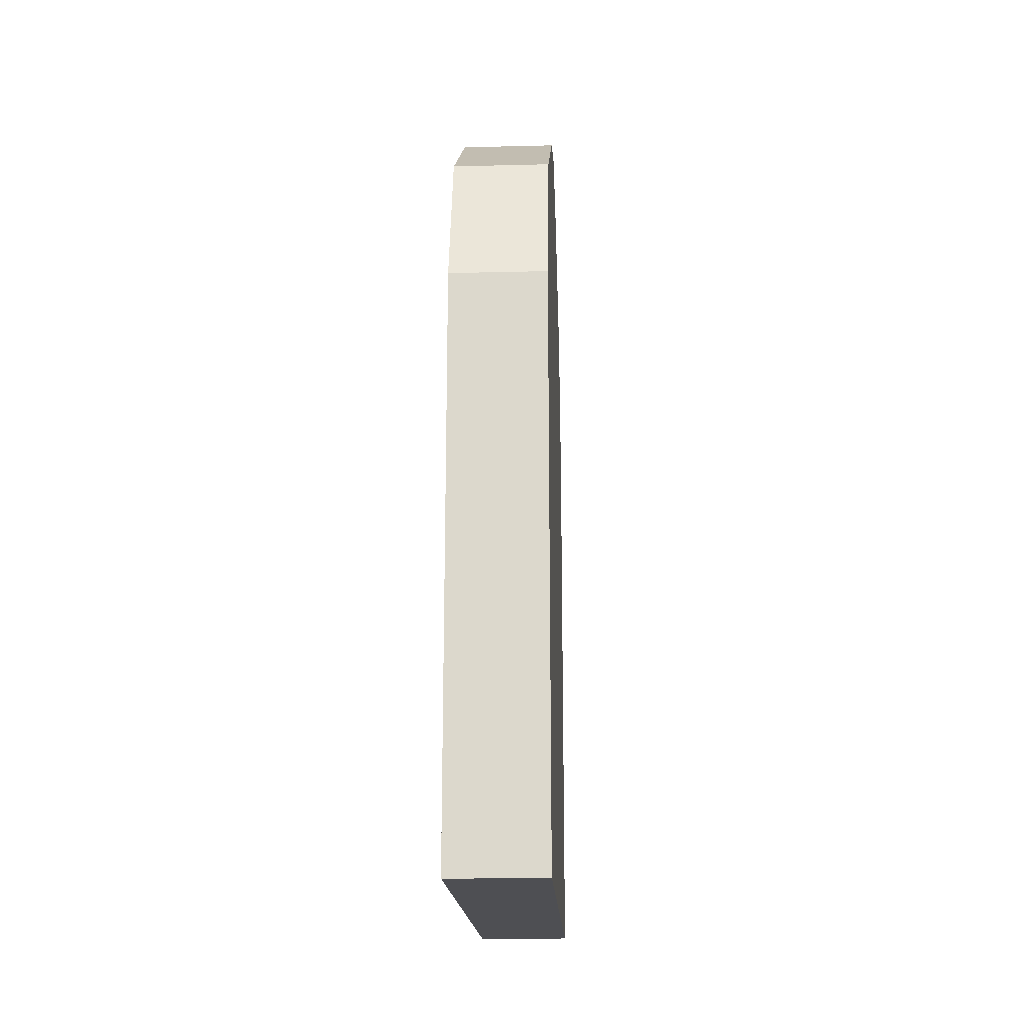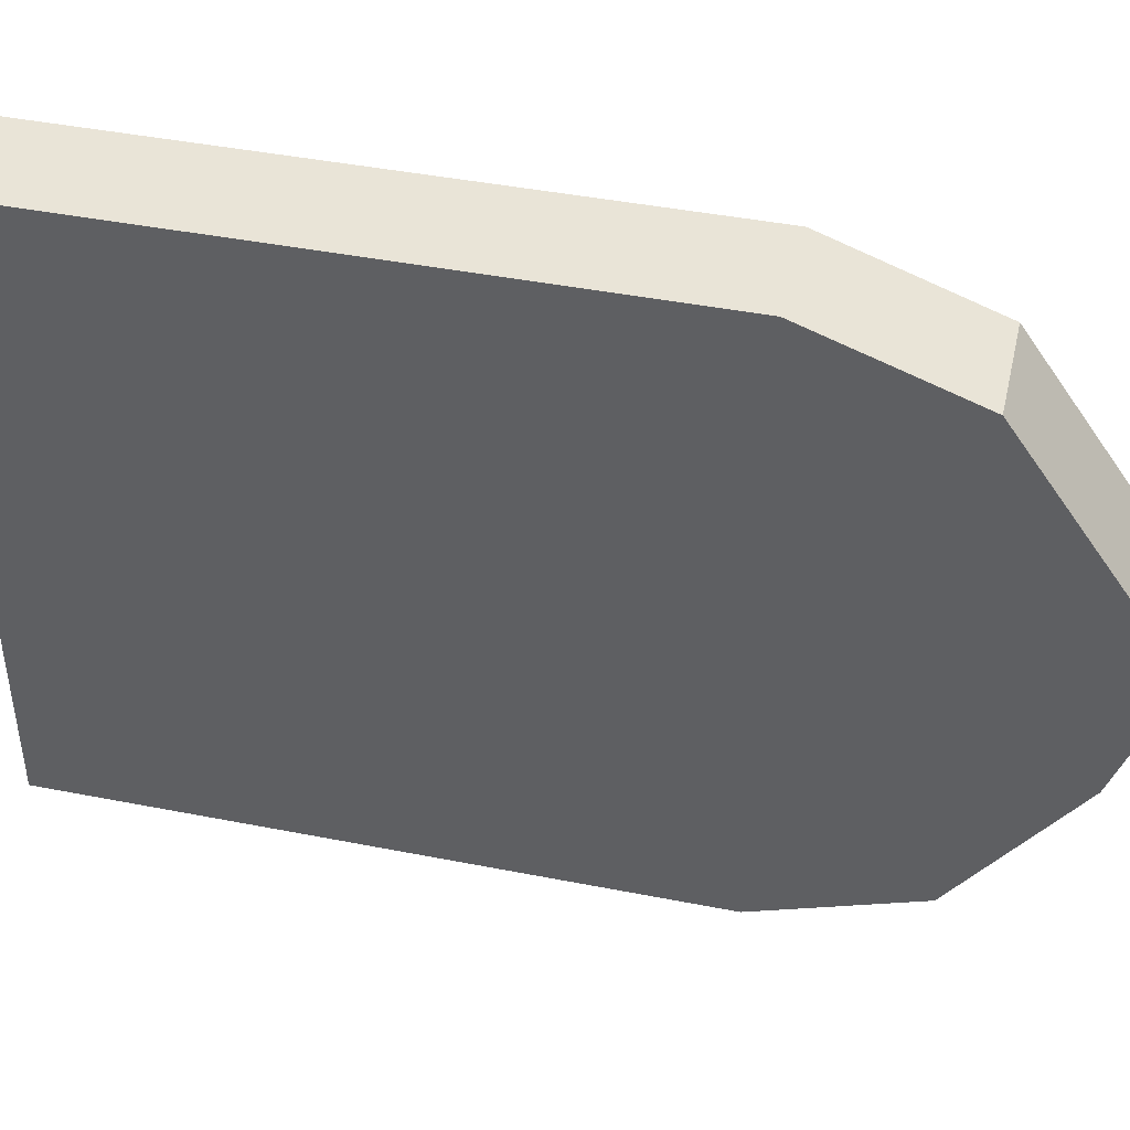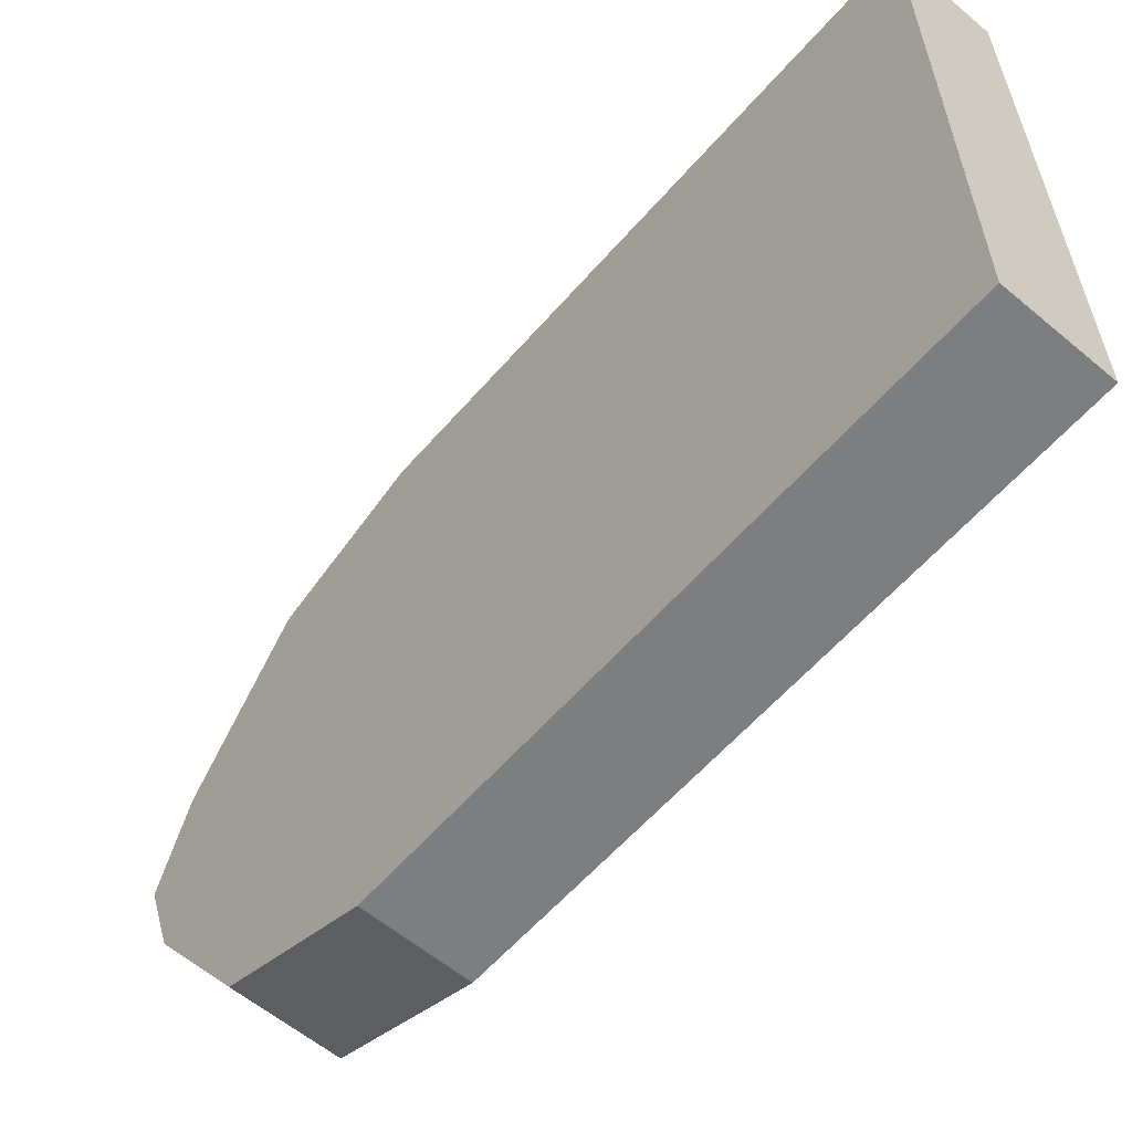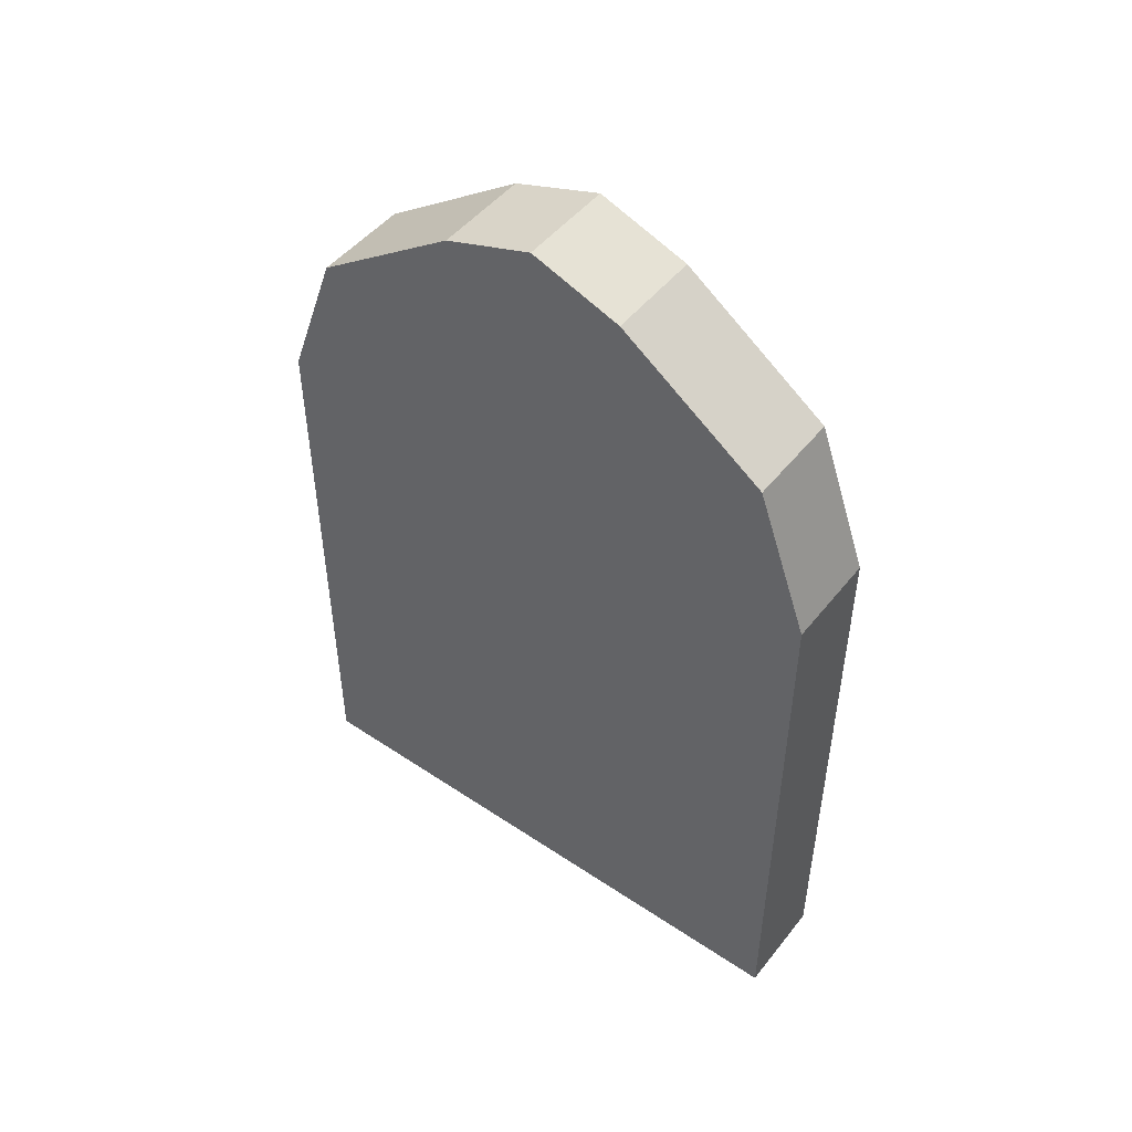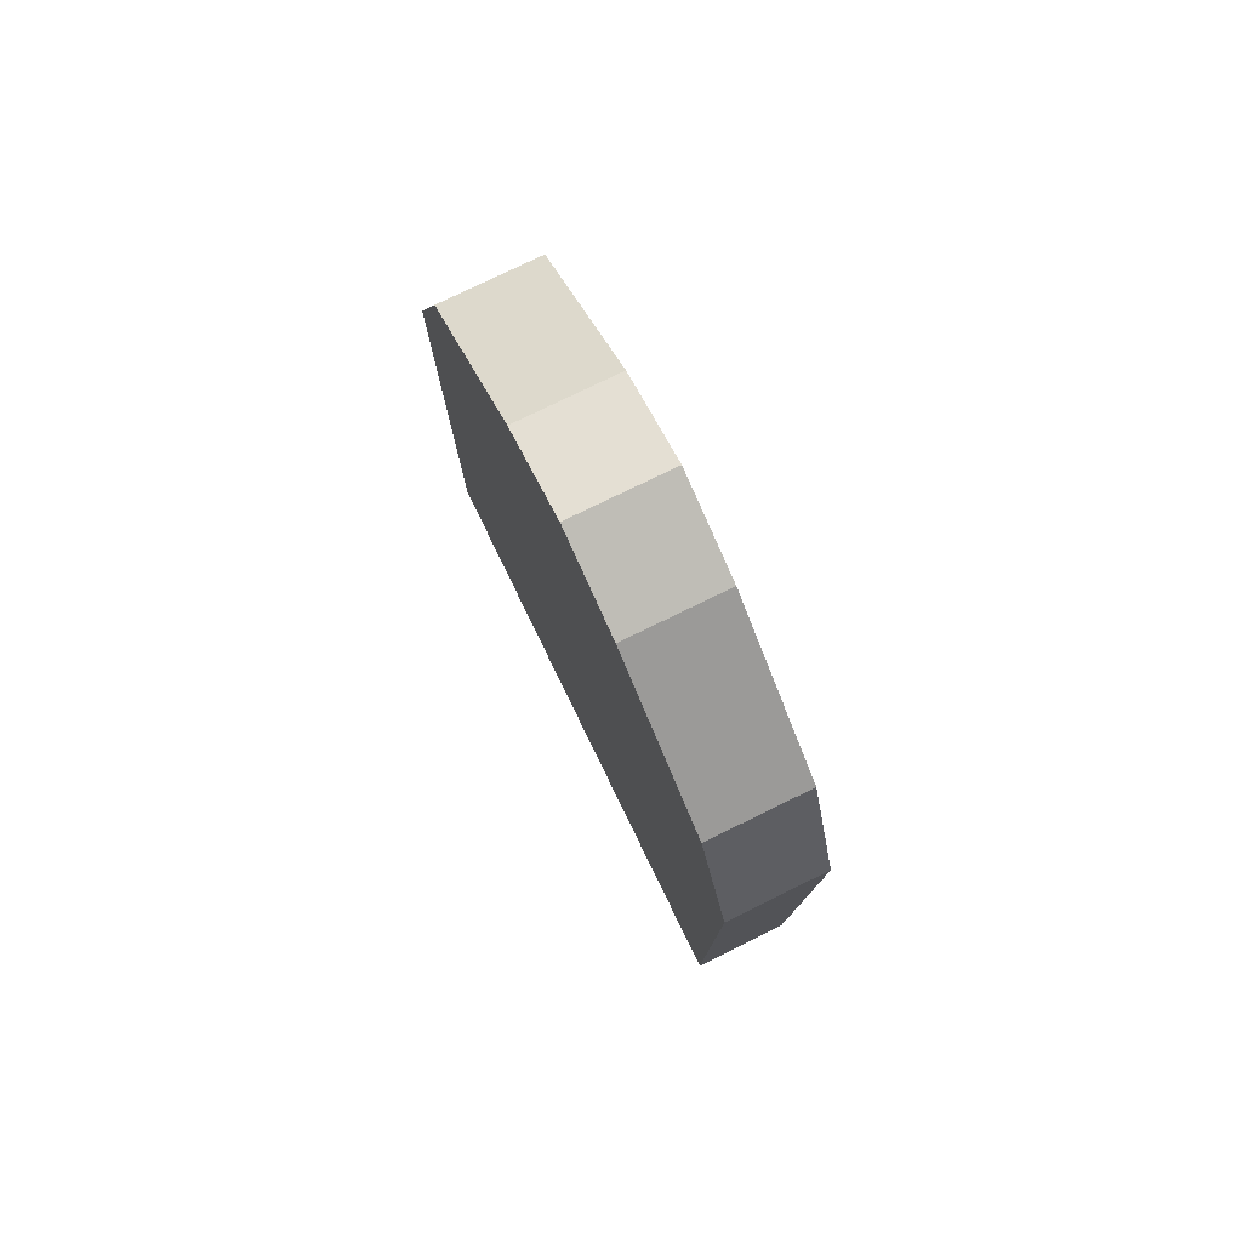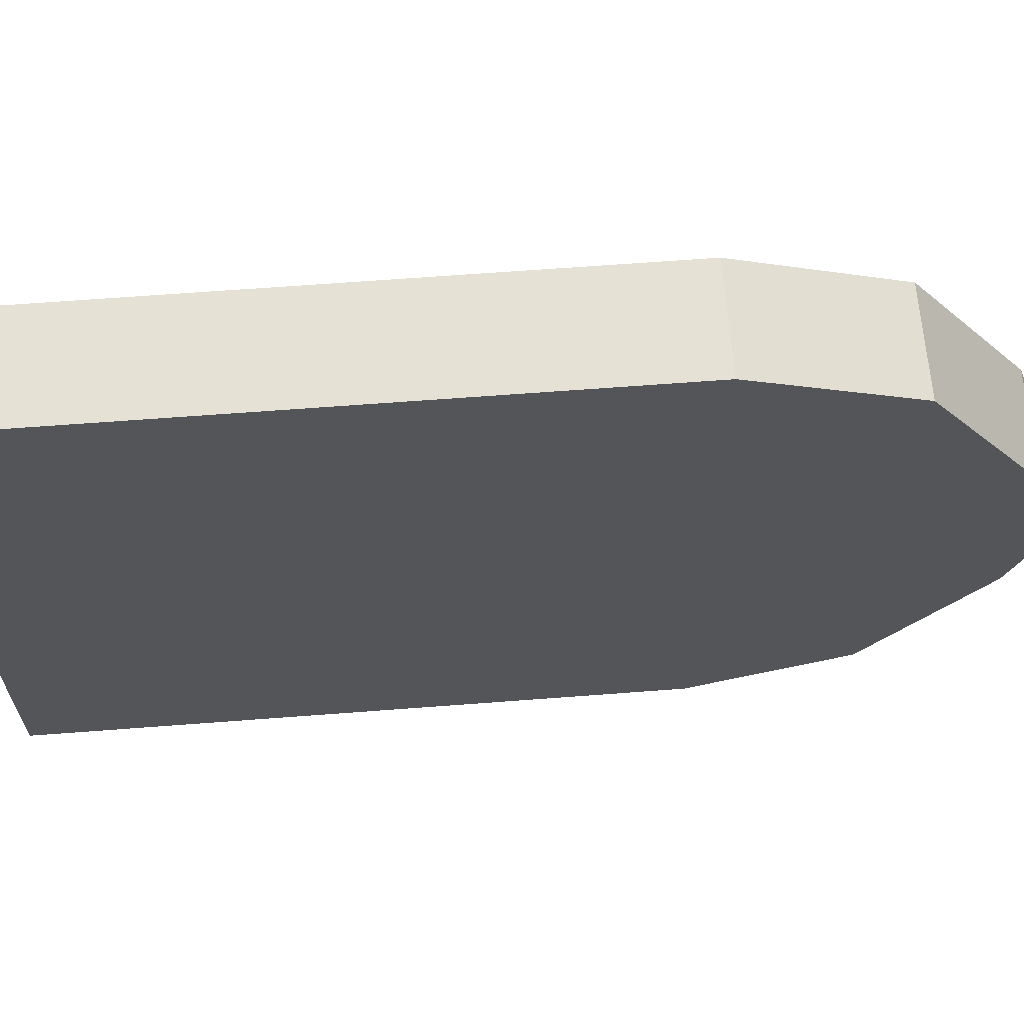
<metadata>
{"format":"obj","ext":"obj","renderer":"f3d","projection":"perspective","resolution":1024,"background":"white","views":[{"elev":-18.1,"azim":-177.3,"up":"+Y"},{"elev":43.3,"azim":103.1,"up":"+Z"},{"elev":-59.3,"azim":-40.7,"up":"+Z"},{"elev":48.5,"azim":-53.3,"up":"+Y"},{"elev":77.8,"azim":-26.0,"up":"+Y"},{"elev":64.7,"azim":85.6,"up":"+Z"}]}
</metadata>
<code>
o Cube.001
v 0.3333 -3 2
v -0.3333 -3 2
v -0.3333 1 2
v 0.3333 1 2
v -0.3333 2 1.634
v 0.3333 2 1.634
v -0.3333 2.717 0.625
v 0.3333 2.717 0.625
v 0.3333 -3 -2
v -0.3333 -3 -2
v -0.3333 1 -2
v 0.3333 1 -2
v -0.3333 2 -1.634
v 0.3333 2 -1.634
v -0.3333 2.717 -0.625
v 0.3333 2.717 -0.625
v -0.3333 2.935 0
v 0.3333 2.935 0
f 10 9 1 2
f 9 12 4 1
f 10 2 3 11
f 13 11 3 5
f 14 6 4 12
f 16 8 6 14
f 15 13 5 7
f 17 15 7
f 18 8 16
f 9 10 11 12
f 12 14 13 11
f 14 16 15 13
f 15 17 18 16
f 17 7 8 18
f 8 6 5 7
f 6 4 3 5
f 2 1 4 3

</code>
